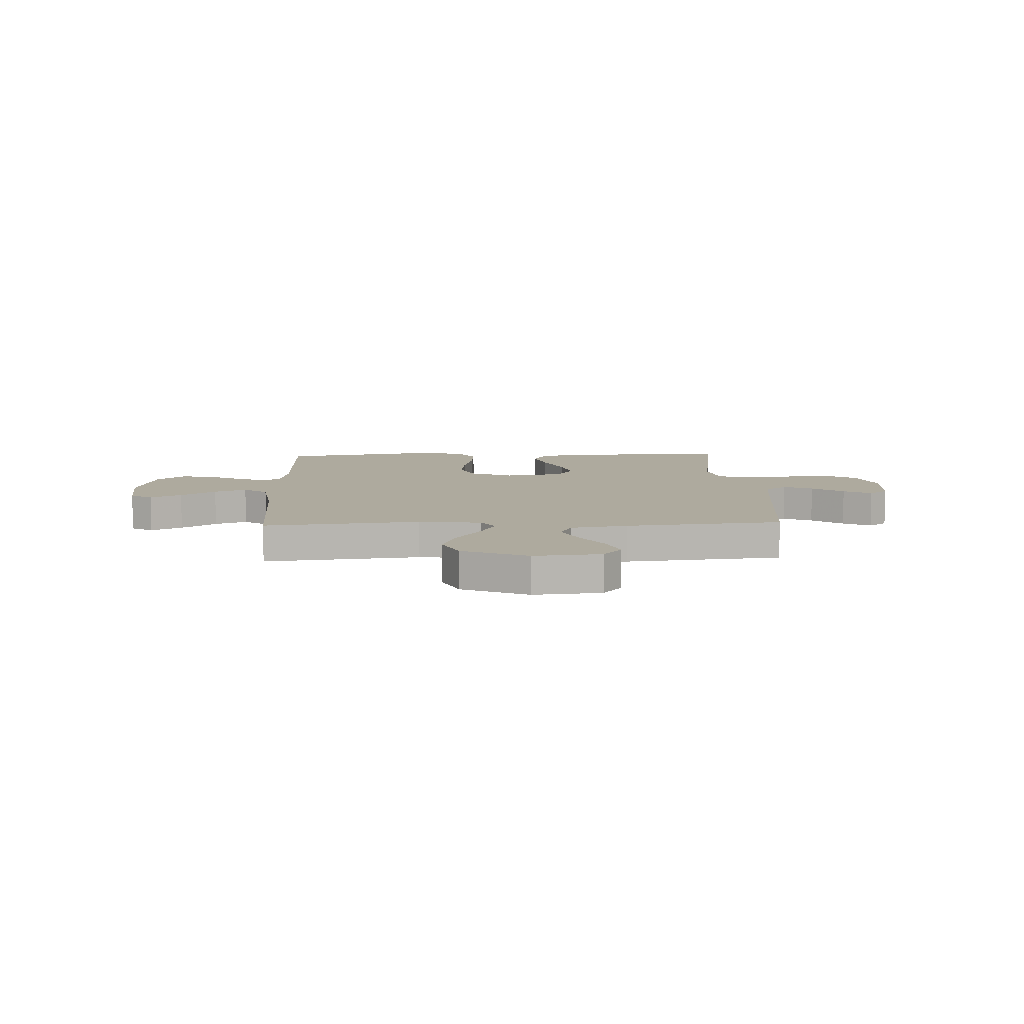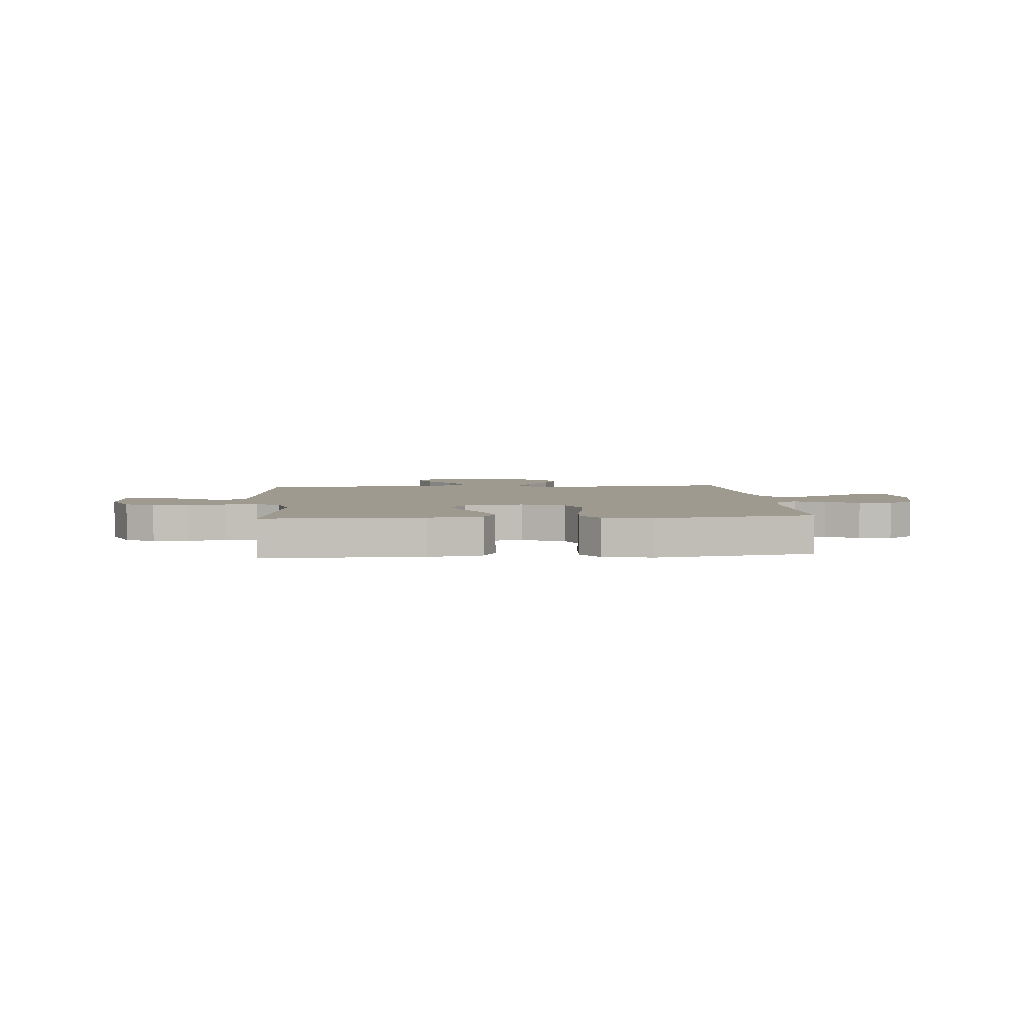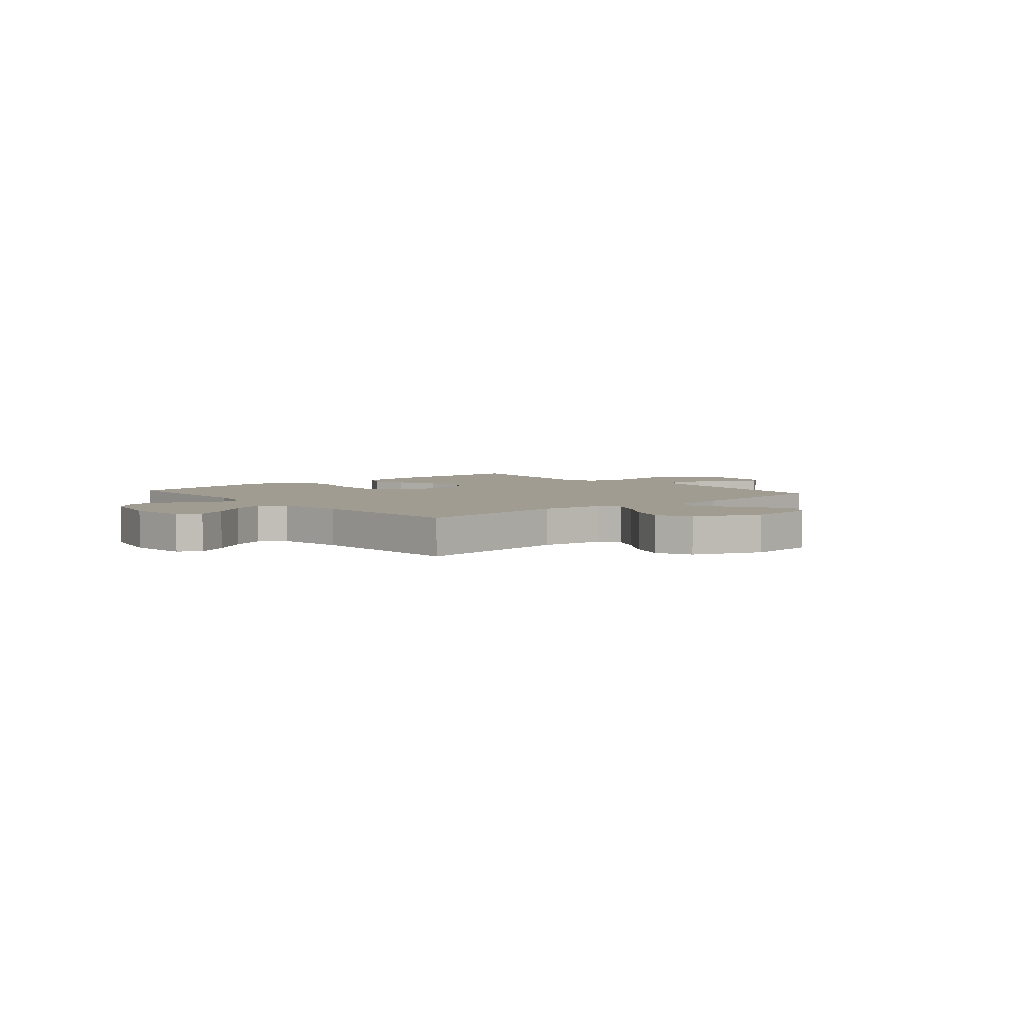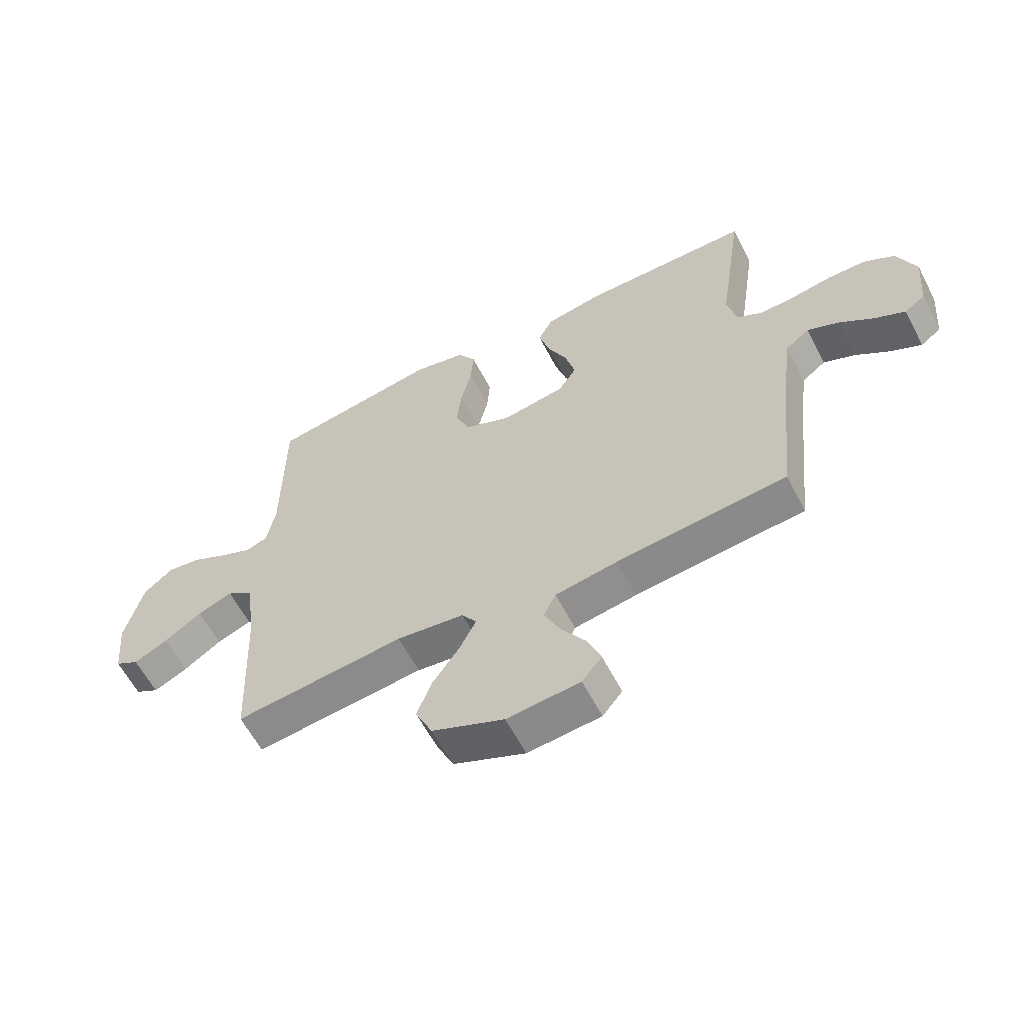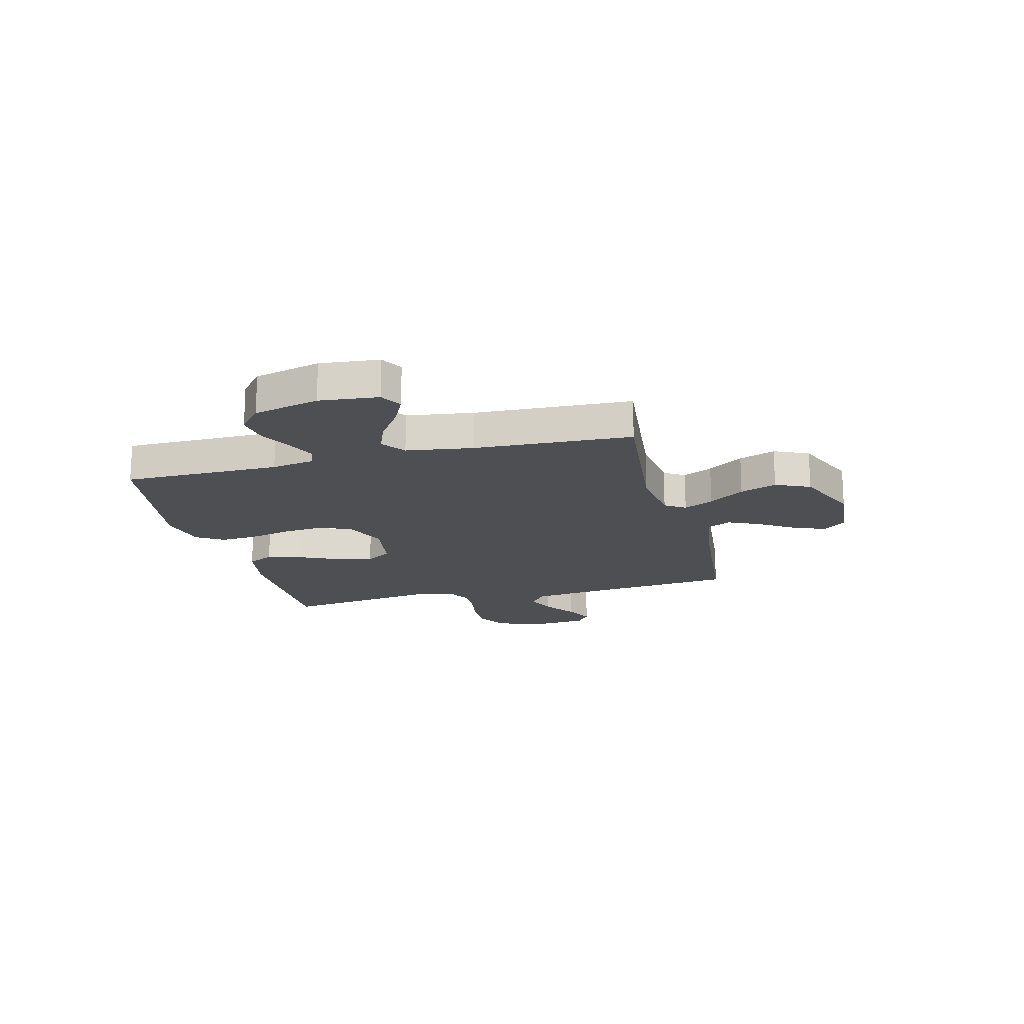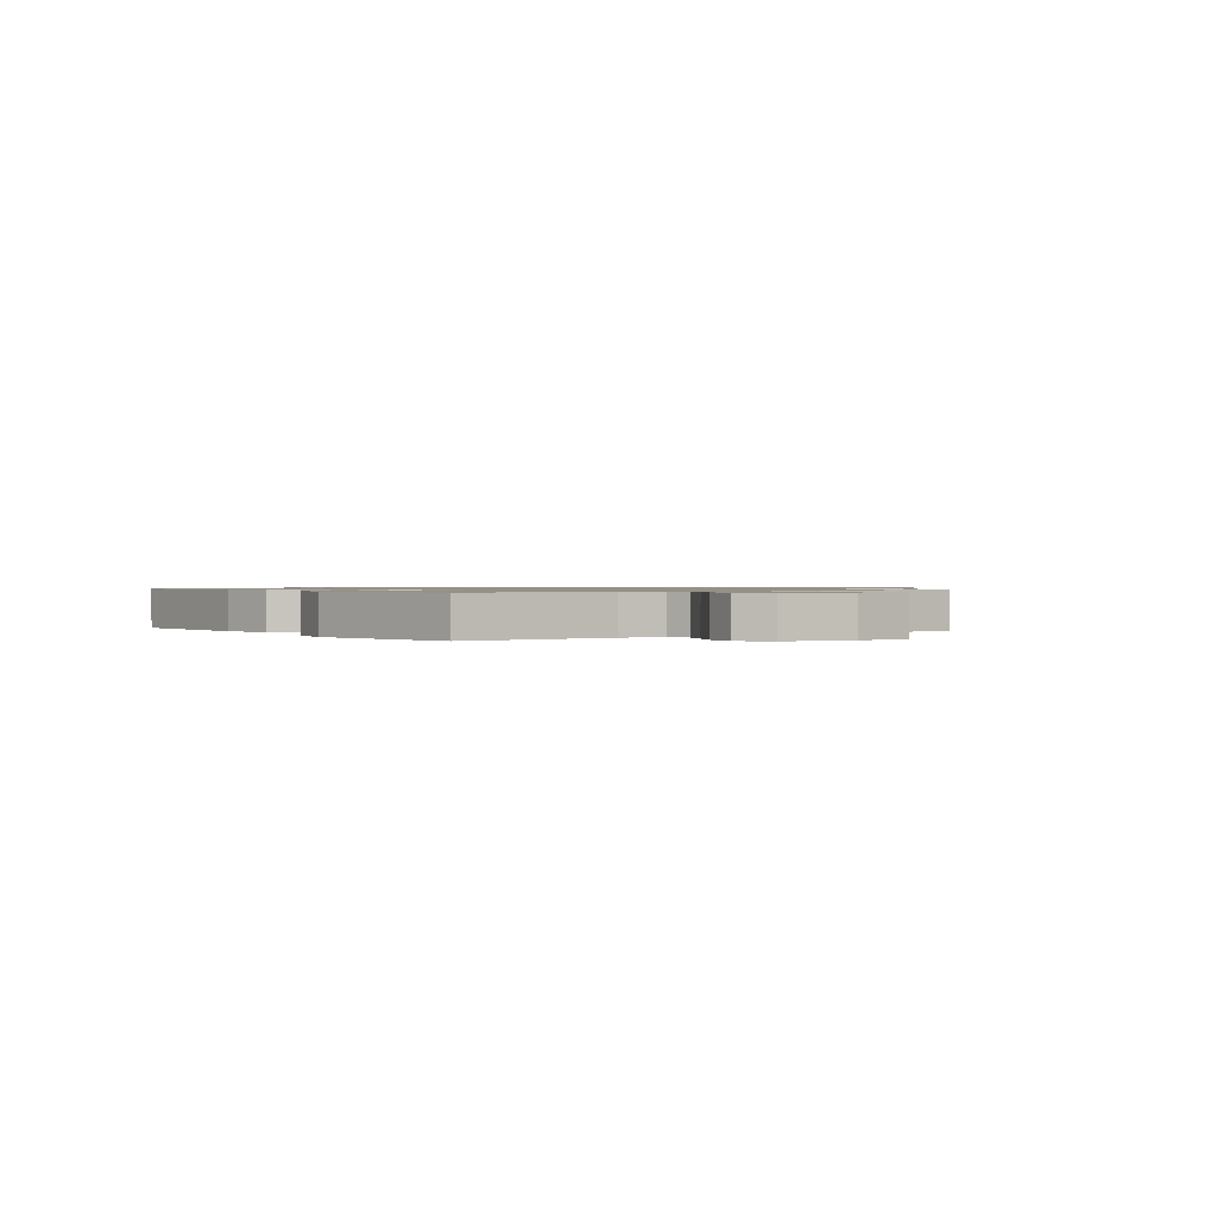
<metadata>
{"format":"obj","ext":"obj","renderer":"f3d","projection":"perspective","resolution":1024,"background":"white","views":[{"elev":9.3,"azim":177.7,"up":"+Y"},{"elev":3.9,"azim":-4.9,"up":"+Y"},{"elev":4.4,"azim":138.8,"up":"+Y"},{"elev":-60.6,"azim":-152.5,"up":"+Z"},{"elev":-17.6,"azim":104.3,"up":"+Y"},{"elev":0.9,"azim":53.8,"up":"+Y"}]}
</metadata>
<code>
v -0.5 0.07 0.5
v -0.2 0.07 0.501
v -0.098 0.07 0.482
v -0.073 0.07 0.432
v -0.093 0.07 0.363
v -0.127 0.07 0.289
v -0.144 0.07 0.22
v -0.112 0.07 0.171
v 0 0.07 0.153
v 0.082 0.07 0.189
v 0.107 0.07 0.251
v 0.099 0.07 0.328
v 0.08 0.07 0.408
v 0.075 0.07 0.478
v 0.107 0.07 0.529
v 0.2 0.07 0.549
v 0.5 0.07 0.5
v 0.502 0.07 0.2
v 0.517 0.07 0.118
v 0.556 0.07 0.104
v 0.612 0.07 0.128
v 0.674 0.07 0.16
v 0.735 0.07 0.169
v 0.787 0.07 0.126
v 0.819 0.07 0
v 0.808 0.07 -0.113
v 0.766 0.07 -0.137
v 0.706 0.07 -0.108
v 0.639 0.07 -0.063
v 0.577 0.07 -0.039
v 0.531 0.07 -0.072
v 0.513 0.07 -0.2
v 0.5 0.07 -0.5
v 0.2 0.07 -0.468
v 0.08 0.07 -0.483
v 0.054 0.07 -0.522
v 0.083 0.07 -0.579
v 0.13 0.07 -0.647
v 0.157 0.07 -0.717
v 0.127 0.07 -0.783
v 0 0.07 -0.837
v -0.129 0.07 -0.825
v -0.164 0.07 -0.782
v -0.141 0.07 -0.722
v -0.097 0.07 -0.655
v -0.068 0.07 -0.593
v -0.09 0.07 -0.548
v -0.2 0.07 -0.53
v -0.5 0.07 -0.5
v -0.532 0.07 -0.2
v -0.548 0.07 -0.077
v -0.59 0.07 -0.045
v -0.646 0.07 -0.069
v -0.706 0.07 -0.112
v -0.76 0.07 -0.139
v -0.796 0.07 -0.113
v -0.806 0.07 0
v -0.773 0.07 0.084
v -0.718 0.07 0.116
v -0.651 0.07 0.116
v -0.58 0.07 0.104
v -0.518 0.07 0.101
v -0.473 0.07 0.126
v -0.456 0.07 0.2
v -0.5 0 0.5
v -0.2 0 0.501
v -0.098 0 0.482
v -0.073 0 0.432
v -0.093 0 0.363
v -0.127 0 0.289
v -0.144 0 0.22
v -0.112 0 0.171
v 0 0 0.153
v 0.082 0 0.189
v 0.107 0 0.251
v 0.099 0 0.328
v 0.08 0 0.408
v 0.075 0 0.478
v 0.107 0 0.529
v 0.2 0 0.549
v 0.5 0 0.5
v 0.502 0 0.2
v 0.517 0 0.118
v 0.556 0 0.104
v 0.612 0 0.128
v 0.674 0 0.16
v 0.735 0 0.169
v 0.787 0 0.126
v 0.819 0 0
v 0.808 0 -0.113
v 0.766 0 -0.137
v 0.706 0 -0.108
v 0.639 0 -0.063
v 0.577 0 -0.039
v 0.531 0 -0.072
v 0.513 0 -0.2
v 0.5 0 -0.5
v 0.2 0 -0.468
v 0.08 0 -0.483
v 0.054 0 -0.522
v 0.083 0 -0.579
v 0.13 0 -0.647
v 0.157 0 -0.717
v 0.127 0 -0.783
v 0 0 -0.837
v -0.129 0 -0.825
v -0.164 0 -0.782
v -0.141 0 -0.722
v -0.097 0 -0.655
v -0.068 0 -0.593
v -0.09 0 -0.548
v -0.2 0 -0.53
v -0.5 0 -0.5
v -0.532 0 -0.2
v -0.548 0 -0.077
v -0.59 0 -0.045
v -0.646 0 -0.069
v -0.706 0 -0.112
v -0.76 0 -0.139
v -0.796 0 -0.113
v -0.806 0 0
v -0.773 0 0.084
v -0.718 0 0.116
v -0.651 0 0.116
v -0.58 0 0.104
v -0.518 0 0.101
v -0.473 0 0.126
v -0.456 0 0.2
f 59 60 61
f 58 59 61
f 57 58 61
f 56 57 61
f 55 56 61
f 54 55 61
f 53 54 61
f 52 53 61 62
f 51 52 62 63
f 48 49 50
f 50 51 63
f 48 50 63
f 47 48 63
f 43 44 45
f 42 43 45
f 41 42 45
f 40 41 45
f 39 40 45
f 38 39 45
f 37 38 45
f 36 37 45 46
f 35 36 46 47
f 32 33 34
f 31 32 34 35
f 27 28 29
f 26 27 29
f 25 26 29
f 24 25 29
f 23 24 29
f 22 23 29
f 21 22 29
f 20 21 29 30
f 19 20 30 31
f 16 17 18
f 15 16 18
f 14 15 18
f 13 14 18
f 12 13 18
f 18 19 31
f 12 18 31
f 11 12 31
f 4 5 6
f 3 4 6
f 2 3 6
f 1 2 6
f 64 1 6
f 64 6 7
f 63 64 7 8
f 47 63 8 9
f 31 35 47
f 11 31 47
f 10 11 47
f 9 10 47
f 125 124 123
f 125 123 122
f 125 122 121
f 125 121 120
f 125 120 119
f 125 119 118
f 125 118 117
f 126 125 117 116
f 127 126 116 115
f 114 113 112
f 127 115 114
f 127 114 112
f 127 112 111
f 109 108 107
f 109 107 106
f 109 106 105
f 109 105 104
f 109 104 103
f 109 103 102
f 109 102 101
f 110 109 101 100
f 111 110 100 99
f 98 97 96
f 99 98 96 95
f 93 92 91
f 93 91 90
f 93 90 89
f 93 89 88
f 93 88 87
f 93 87 86
f 93 86 85
f 94 93 85 84
f 95 94 84 83
f 82 81 80
f 82 80 79
f 82 79 78
f 82 78 77
f 82 77 76
f 95 83 82
f 95 82 76
f 95 76 75
f 70 69 68
f 70 68 67
f 70 67 66
f 70 66 65
f 70 65 128
f 71 70 128
f 72 71 128 127
f 73 72 127 111
f 111 99 95
f 111 95 75
f 111 75 74
f 111 74 73
f 1 65 66 2
f 2 66 67 3
f 3 67 68 4
f 4 68 69 5
f 5 69 70 6
f 6 70 71 7
f 7 71 72 8
f 8 72 73 9
f 9 73 74 10
f 10 74 75 11
f 11 75 76 12
f 12 76 77 13
f 13 77 78 14
f 14 78 79 15
f 15 79 80 16
f 16 80 81 17
f 17 81 82 18
f 18 82 83 19
f 19 83 84 20
f 20 84 85 21
f 21 85 86 22
f 22 86 87 23
f 23 87 88 24
f 24 88 89 25
f 25 89 90 26
f 26 90 91 27
f 27 91 92 28
f 28 92 93 29
f 29 93 94 30
f 30 94 95 31
f 31 95 96 32
f 32 96 97 33
f 33 97 98 34
f 34 98 99 35
f 35 99 100 36
f 36 100 101 37
f 37 101 102 38
f 38 102 103 39
f 39 103 104 40
f 40 104 105 41
f 41 105 106 42
f 42 106 107 43
f 43 107 108 44
f 44 108 109 45
f 45 109 110 46
f 46 110 111 47
f 47 111 112 48
f 48 112 113 49
f 49 113 114 50
f 50 114 115 51
f 51 115 116 52
f 52 116 117 53
f 53 117 118 54
f 54 118 119 55
f 55 119 120 56
f 56 120 121 57
f 57 121 122 58
f 58 122 123 59
f 59 123 124 60
f 60 124 125 61
f 61 125 126 62
f 62 126 127 63
f 63 127 128 64
f 64 128 65 1

</code>
